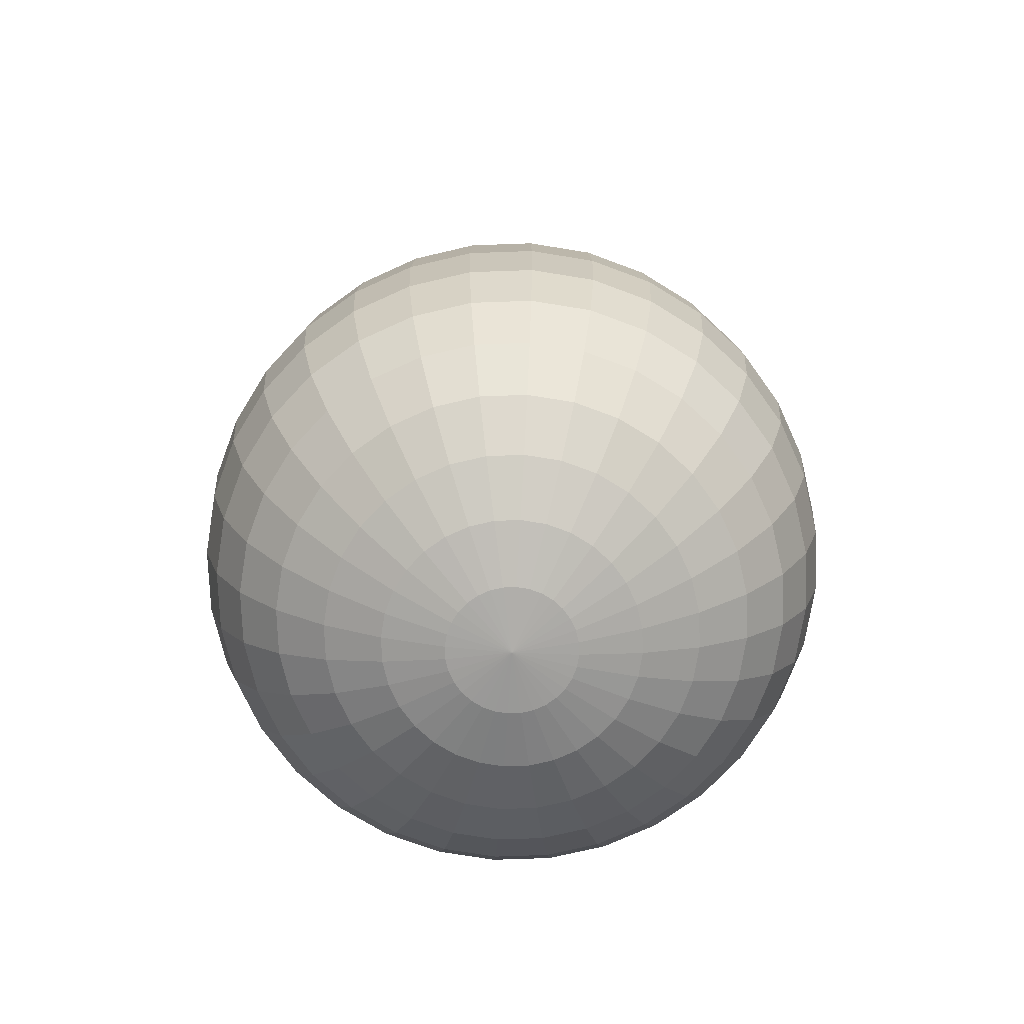
<metadata>
{"format":"obj","ext":"obj","renderer":"f3d","projection":"perspective","resolution":1024,"background":"white","views":[{"elev":-73.3,"azim":153.9,"up":"+Y"}]}
</metadata>
<code>
o Sphere
v 0 -0.5122 0
v 0.03806 2.258 -0.1913
v 0.07466 2.099 -0.3753
v 0.1084 1.867 -0.5449
v 0.1379 1.591 -0.6935
v 0.1622 1.296 -0.8155
v 0.1802 1.003 -0.9061
v 0.1913 0.7244 -0.9619
v 0.1951 0.4688 -0.9808
v 0.1913 0.2406 -0.9619
v 0.1802 0.04167 -0.9061
v 0.1622 -0.1272 -0.8155
v 0.1379 -0.2657 -0.6935
v 0.1084 -0.3735 -0.5449
v 0.07466 -0.4505 -0.3753
v 0.03806 -0.4968 -0.1913
v 0.07466 2.258 -0.1802
v 0.1464 2.099 -0.3536
v 0.2126 1.867 -0.5133
v 0.2706 1.591 -0.6533
v 0.3182 1.296 -0.7682
v 0.3536 1.003 -0.8536
v 0.3753 0.7244 -0.9061
v 0.3827 0.4688 -0.9239
v 0.3753 0.2406 -0.9061
v 0.3536 0.04167 -0.8536
v 0.3182 -0.1272 -0.7682
v 0.2706 -0.2657 -0.6533
v 0.2126 -0.3735 -0.5133
v 0.1464 -0.4505 -0.3536
v 0.07466 -0.4968 -0.1802
v 0.1084 2.258 -0.1622
v 0.2126 2.099 -0.3182
v 0.3087 1.867 -0.4619
v 0.3928 1.591 -0.5879
v 0.4619 1.296 -0.6913
v 0.5133 1.003 -0.7682
v 0.5449 0.7244 -0.8155
v 0.5556 0.4688 -0.8315
v 0.5449 0.2406 -0.8155
v 0.5133 0.04167 -0.7682
v 0.4619 -0.1272 -0.6913
v 0.3928 -0.2657 -0.5879
v 0.3087 -0.3735 -0.4619
v 0.2126 -0.4505 -0.3182
v 0.1084 -0.4968 -0.1622
v 0.1379 2.258 -0.1379
v 0.2706 2.099 -0.2706
v 0.3928 1.867 -0.3928
v 0.5 1.591 -0.5
v 0.5879 1.296 -0.5879
v 0.6533 1.003 -0.6533
v 0.6935 0.7244 -0.6935
v 0.7071 0.4688 -0.7071
v 0.6935 0.2406 -0.6935
v 0.6533 0.04167 -0.6533
v 0.5879 -0.1272 -0.5879
v 0.5 -0.2657 -0.5
v 0.3928 -0.3735 -0.3928
v 0.2706 -0.4505 -0.2706
v 0.1379 -0.4968 -0.1379
v 0.1622 2.258 -0.1084
v 0.3182 2.099 -0.2126
v 0.4619 1.867 -0.3087
v 0.5879 1.591 -0.3928
v 0.6913 1.296 -0.4619
v 0.7682 1.003 -0.5133
v 0.8155 0.7244 -0.5449
v 0.8315 0.4688 -0.5556
v 0.8155 0.2406 -0.5449
v 0.7682 0.04167 -0.5133
v 0.6913 -0.1272 -0.4619
v 0.5879 -0.2657 -0.3928
v 0.4619 -0.3735 -0.3087
v 0.3182 -0.4505 -0.2126
v 0.1622 -0.4968 -0.1084
v 0.1802 2.258 -0.07466
v 0.3536 2.099 -0.1464
v 0.5133 1.867 -0.2126
v 0.6533 1.591 -0.2706
v 0.7682 1.296 -0.3182
v 0.8536 1.003 -0.3536
v 0.9061 0.7244 -0.3753
v 0.9239 0.4688 -0.3827
v 0.9061 0.2406 -0.3753
v 0.8536 0.04167 -0.3536
v 0.7682 -0.1272 -0.3182
v 0.6533 -0.2657 -0.2706
v 0.5133 -0.3735 -0.2126
v 0.3536 -0.4505 -0.1464
v 0.1802 -0.4968 -0.07466
v 0.1913 2.258 -0.03806
v 0.3753 2.099 -0.07466
v 0.5449 1.867 -0.1084
v 0.6935 1.591 -0.1379
v 0.8155 1.296 -0.1622
v 0.9061 1.003 -0.1802
v 0.9619 0.7244 -0.1913
v 0.9808 0.4688 -0.1951
v 0.9619 0.2406 -0.1913
v 0.9061 0.04167 -0.1802
v 0.8155 -0.1272 -0.1622
v 0.6935 -0.2657 -0.1379
v 0.5449 -0.3735 -0.1084
v 0.3753 -0.4505 -0.07466
v 0.1913 -0.4968 -0.03806
v 0.1951 2.258 0
v 0.3827 2.099 0
v 0.5556 1.867 0
v 0.7071 1.591 0
v 0.8315 1.296 0
v 0.9239 1.003 0
v 0.9808 0.7244 0
v 1 0.4688 0
v 0.9808 0.2406 0
v 0.9239 0.04167 0
v 0.8315 -0.1272 0
v 0.7071 -0.2657 0
v 0.5556 -0.3735 0
v 0.3827 -0.4505 0
v 0.1951 -0.4968 0
v 0.1913 2.258 0.03806
v 0.3753 2.099 0.07466
v 0.5449 1.867 0.1084
v 0.6935 1.591 0.1379
v 0.8155 1.296 0.1622
v 0.9061 1.003 0.1802
v 0.9619 0.7244 0.1913
v 0.9808 0.4688 0.1951
v 0.9619 0.2406 0.1913
v 0.9061 0.04167 0.1802
v 0.8155 -0.1272 0.1622
v 0.6935 -0.2657 0.1379
v 0.5449 -0.3735 0.1084
v 0.3753 -0.4505 0.07466
v 0.1913 -0.4968 0.03806
v 0.1802 2.258 0.07466
v 0.3536 2.099 0.1464
v 0.5133 1.867 0.2126
v 0.6533 1.591 0.2706
v 0.7682 1.296 0.3182
v 0.8536 1.003 0.3536
v 0.9061 0.7244 0.3753
v 0.9239 0.4688 0.3827
v 0.9061 0.2406 0.3753
v 0.8536 0.04167 0.3536
v 0.7682 -0.1272 0.3182
v 0.6533 -0.2657 0.2706
v 0.5133 -0.3735 0.2126
v 0.3536 -0.4505 0.1464
v 0.1802 -0.4968 0.07466
v 0.1622 2.258 0.1084
v 0.3182 2.099 0.2126
v 0.4619 1.867 0.3087
v 0.5879 1.591 0.3928
v 0.6913 1.296 0.4619
v 0.7682 1.003 0.5133
v 0.8155 0.7244 0.5449
v 0.8315 0.4688 0.5556
v 0.8155 0.2406 0.5449
v 0.7682 0.04167 0.5133
v 0.6913 -0.1272 0.4619
v 0.5879 -0.2657 0.3928
v 0.4619 -0.3735 0.3087
v 0.3182 -0.4505 0.2126
v 0.1622 -0.4968 0.1084
v 0.1379 2.258 0.1379
v 0.2706 2.099 0.2706
v 0.3928 1.867 0.3928
v 0.5 1.591 0.5
v 0.5879 1.296 0.5879
v 0.6533 1.003 0.6533
v 0.6935 0.7244 0.6935
v 0.7071 0.4688 0.7071
v 0.6935 0.2406 0.6935
v 0.6533 0.04167 0.6533
v 0.5879 -0.1272 0.5879
v 0.5 -0.2657 0.5
v 0.3928 -0.3735 0.3928
v 0.2706 -0.4505 0.2706
v 0.1379 -0.4968 0.1379
v 0.1084 2.258 0.1622
v 0.2126 2.099 0.3182
v 0.3087 1.867 0.4619
v 0.3928 1.591 0.5879
v 0.4619 1.296 0.6913
v 0.5133 1.003 0.7682
v 0.5449 0.7244 0.8155
v 0.5556 0.4688 0.8315
v 0.5449 0.2406 0.8155
v 0.5133 0.04167 0.7682
v 0.4619 -0.1272 0.6913
v 0.3928 -0.2657 0.5879
v 0.3087 -0.3735 0.4619
v 0.2126 -0.4505 0.3182
v 0.1084 -0.4968 0.1622
v 0.07466 2.258 0.1802
v 0.1464 2.099 0.3536
v 0.2126 1.867 0.5133
v 0.2706 1.591 0.6533
v 0.3182 1.296 0.7682
v 0.3536 1.003 0.8536
v 0.3753 0.7244 0.9061
v 0.3827 0.4688 0.9239
v 0.3753 0.2406 0.9061
v 0.3536 0.04167 0.8536
v 0.3182 -0.1272 0.7682
v 0.2706 -0.2657 0.6533
v 0.2126 -0.3735 0.5133
v 0.1464 -0.4505 0.3536
v 0.07466 -0.4968 0.1802
v 0.03806 2.258 0.1913
v 0.07466 2.099 0.3753
v 0.1084 1.867 0.5449
v 0.1379 1.591 0.6935
v 0.1622 1.296 0.8155
v 0.1802 1.003 0.9061
v 0.1913 0.7244 0.9619
v 0.1951 0.4688 0.9808
v 0.1913 0.2406 0.9619
v 0.1802 0.04167 0.9061
v 0.1622 -0.1272 0.8155
v 0.1379 -0.2657 0.6935
v 0.1084 -0.3735 0.5449
v 0.07466 -0.4505 0.3753
v 0.03806 -0.4968 0.1913
v -0 2.258 0.1951
v 0 2.099 0.3827
v 0 1.867 0.5556
v -0 1.591 0.7071
v -0 1.296 0.8315
v 0 1.003 0.9239
v -0 0.7244 0.9808
v -0 0.4688 1
v -0 0.2406 0.9808
v 0 0.04167 0.9239
v -0 -0.1272 0.8315
v -0 -0.2657 0.7071
v -0 -0.3735 0.5556
v 0 -0.4505 0.3827
v 0 -0.4968 0.1951
v -0.03806 2.258 0.1913
v -0.07466 2.099 0.3753
v -0.1084 1.867 0.5449
v -0.1379 1.591 0.6935
v -0.1622 1.296 0.8155
v -0.1802 1.003 0.9061
v -0.1913 0.7244 0.9619
v -0.1951 0.4688 0.9808
v -0.1913 0.2406 0.9619
v -0.1802 0.04167 0.9061
v -0.1622 -0.1272 0.8155
v -0.1379 -0.2657 0.6935
v -0.1084 -0.3735 0.5449
v -0.07466 -0.4505 0.3753
v -0.03806 -0.4968 0.1913
v -0 2.317 1e-06
v -0.07466 2.258 0.1802
v -0.1464 2.099 0.3536
v -0.2126 1.867 0.5133
v -0.2706 1.591 0.6533
v -0.3182 1.296 0.7682
v -0.3536 1.003 0.8536
v -0.3753 0.7244 0.9061
v -0.3827 0.4688 0.9239
v -0.3753 0.2406 0.9061
v -0.3536 0.04167 0.8536
v -0.3182 -0.1272 0.7682
v -0.2706 -0.2657 0.6533
v -0.2126 -0.3735 0.5133
v -0.1464 -0.4505 0.3536
v -0.07466 -0.4968 0.1802
v -0.1084 2.258 0.1622
v -0.2126 2.099 0.3182
v -0.3087 1.867 0.4619
v -0.3928 1.591 0.5879
v -0.4619 1.296 0.6913
v -0.5133 1.003 0.7682
v -0.5449 0.7244 0.8155
v -0.5556 0.4688 0.8315
v -0.5449 0.2406 0.8155
v -0.5133 0.04167 0.7682
v -0.4619 -0.1272 0.6913
v -0.3928 -0.2657 0.5879
v -0.3087 -0.3735 0.4619
v -0.2126 -0.4505 0.3182
v -0.1084 -0.4968 0.1622
v -0.1379 2.258 0.1379
v -0.2706 2.099 0.2706
v -0.3928 1.867 0.3928
v -0.5 1.591 0.5
v -0.5879 1.296 0.5879
v -0.6533 1.003 0.6533
v -0.6935 0.7244 0.6935
v -0.7071 0.4688 0.7071
v -0.6935 0.2406 0.6935
v -0.6533 0.04167 0.6533
v -0.5879 -0.1272 0.5879
v -0.5 -0.2657 0.5
v -0.3928 -0.3735 0.3928
v -0.2706 -0.4505 0.2706
v -0.1379 -0.4968 0.1379
v -0.1622 2.258 0.1084
v -0.3182 2.099 0.2126
v -0.4619 1.867 0.3087
v -0.5879 1.591 0.3928
v -0.6913 1.296 0.4619
v -0.7682 1.003 0.5133
v -0.8155 0.7244 0.5449
v -0.8315 0.4688 0.5556
v -0.8155 0.2406 0.5449
v -0.7682 0.04167 0.5133
v -0.6913 -0.1272 0.4619
v -0.5879 -0.2657 0.3928
v -0.4619 -0.3735 0.3087
v -0.3182 -0.4505 0.2126
v -0.1622 -0.4968 0.1084
v -0.1802 2.258 0.07466
v -0.3536 2.099 0.1464
v -0.5133 1.867 0.2126
v -0.6533 1.591 0.2706
v -0.7682 1.296 0.3182
v -0.8536 1.003 0.3536
v -0.9061 0.7244 0.3753
v -0.9239 0.4688 0.3827
v -0.9061 0.2406 0.3753
v -0.8536 0.04167 0.3536
v -0.7682 -0.1272 0.3182
v -0.6533 -0.2657 0.2706
v -0.5133 -0.3735 0.2126
v -0.3536 -0.4505 0.1464
v -0.1802 -0.4968 0.07466
v -0.1913 2.258 0.03806
v -0.3753 2.099 0.07466
v -0.5449 1.867 0.1084
v -0.6935 1.591 0.1379
v -0.8155 1.296 0.1622
v -0.9061 1.003 0.1802
v -0.9619 0.7244 0.1913
v -0.9808 0.4688 0.1951
v -0.9619 0.2406 0.1913
v -0.9061 0.04167 0.1802
v -0.8155 -0.1272 0.1622
v -0.6935 -0.2657 0.1379
v -0.5449 -0.3735 0.1084
v -0.3753 -0.4505 0.07466
v -0.1913 -0.4968 0.03806
v -0.1951 2.258 0
v -0.3827 2.099 0
v -0.5556 1.867 0
v -0.7071 1.591 0
v -0.8315 1.296 0
v -0.9239 1.003 0
v -0.9808 0.7244 0
v -1 0.4688 0
v -0.9808 0.2406 0
v -0.9239 0.04167 0
v -0.8315 -0.1272 0
v -0.7071 -0.2657 0
v -0.5556 -0.3735 0
v -0.3827 -0.4505 0
v -0.1951 -0.4968 0
v -0.1913 2.258 -0.03806
v -0.3753 2.099 -0.07466
v -0.5449 1.867 -0.1084
v -0.6935 1.591 -0.1379
v -0.8155 1.296 -0.1622
v -0.9061 1.003 -0.1802
v -0.9619 0.7244 -0.1913
v -0.9808 0.4688 -0.1951
v -0.9619 0.2406 -0.1913
v -0.9061 0.04167 -0.1802
v -0.8155 -0.1272 -0.1622
v -0.6935 -0.2657 -0.1379
v -0.5449 -0.3735 -0.1084
v -0.3753 -0.4505 -0.07466
v -0.1913 -0.4968 -0.03806
v -0.1802 2.258 -0.07466
v -0.3536 2.099 -0.1464
v -0.5133 1.867 -0.2126
v -0.6533 1.591 -0.2706
v -0.7682 1.296 -0.3182
v -0.8536 1.003 -0.3536
v -0.9061 0.7244 -0.3753
v -0.9239 0.4688 -0.3827
v -0.9061 0.2406 -0.3753
v -0.8536 0.04167 -0.3536
v -0.7682 -0.1272 -0.3182
v -0.6533 -0.2657 -0.2706
v -0.5133 -0.3735 -0.2126
v -0.3536 -0.4505 -0.1464
v -0.1802 -0.4968 -0.07466
v -0.1622 2.258 -0.1084
v -0.3182 2.099 -0.2126
v -0.4619 1.867 -0.3087
v -0.5879 1.591 -0.3928
v -0.6913 1.296 -0.4619
v -0.7682 1.003 -0.5133
v -0.8155 0.7244 -0.5449
v -0.8315 0.4688 -0.5556
v -0.8155 0.2406 -0.5449
v -0.7682 0.04167 -0.5133
v -0.6913 -0.1272 -0.4619
v -0.5879 -0.2657 -0.3928
v -0.4619 -0.3735 -0.3087
v -0.3182 -0.4505 -0.2126
v -0.1622 -0.4968 -0.1084
v -0.1379 2.258 -0.1379
v -0.2706 2.099 -0.2706
v -0.3928 1.867 -0.3928
v -0.5 1.591 -0.5
v -0.5879 1.296 -0.5879
v -0.6533 1.003 -0.6533
v -0.6935 0.7244 -0.6935
v -0.7071 0.4688 -0.7071
v -0.6935 0.2406 -0.6935
v -0.6533 0.04167 -0.6533
v -0.5879 -0.1272 -0.5879
v -0.5 -0.2657 -0.5
v -0.3928 -0.3735 -0.3928
v -0.2706 -0.4505 -0.2706
v -0.1379 -0.4968 -0.1379
v -0.1084 2.258 -0.1622
v -0.2126 2.099 -0.3182
v -0.3087 1.867 -0.4619
v -0.3928 1.591 -0.5879
v -0.4619 1.296 -0.6913
v -0.5133 1.003 -0.7682
v -0.5449 0.7244 -0.8155
v -0.5556 0.4688 -0.8315
v -0.5449 0.2406 -0.8155
v -0.5133 0.04167 -0.7682
v -0.4619 -0.1272 -0.6913
v -0.3928 -0.2657 -0.5879
v -0.3087 -0.3735 -0.4619
v -0.2126 -0.4505 -0.3182
v -0.1084 -0.4968 -0.1622
v -0.07466 2.258 -0.1802
v -0.1464 2.099 -0.3536
v -0.2126 1.867 -0.5133
v -0.2706 1.591 -0.6533
v -0.3182 1.296 -0.7682
v -0.3536 1.003 -0.8536
v -0.3753 0.7244 -0.9061
v -0.3827 0.4688 -0.9239
v -0.3753 0.2406 -0.9061
v -0.3536 0.04167 -0.8536
v -0.3182 -0.1272 -0.7682
v -0.2706 -0.2657 -0.6533
v -0.2126 -0.3735 -0.5133
v -0.1464 -0.4505 -0.3536
v -0.07466 -0.4968 -0.1802
v -0.03806 2.258 -0.1913
v -0.07466 2.099 -0.3753
v -0.1084 1.867 -0.5449
v -0.1379 1.591 -0.6935
v -0.1622 1.296 -0.8155
v -0.1802 1.003 -0.9061
v -0.1913 0.7244 -0.9619
v -0.1951 0.4688 -0.9808
v -0.1913 0.2406 -0.9619
v -0.1802 0.04167 -0.9061
v -0.1622 -0.1272 -0.8155
v -0.1379 -0.2657 -0.6935
v -0.1084 -0.3735 -0.5449
v -0.07466 -0.4505 -0.3753
v -0.03806 -0.4968 -0.1913
v 0 2.258 -0.1951
v 0 2.099 -0.3827
v 0 1.867 -0.5556
v 0 1.591 -0.7071
v 0 1.296 -0.8315
v 0 1.003 -0.9239
v 0 0.7244 -0.9808
v 0 0.4688 -1
v 0 0.2406 -0.9808
v 0 0.04167 -0.9239
v 0 -0.1272 -0.8315
v 0 -0.2657 -0.7071
v 0 -0.3735 -0.5556
v 0 -0.4505 -0.3827
v 0 -0.4968 -0.1951
f 479 478 12 13
f 472 471 5 6
f 480 479 13 14
f 473 472 6 7
f 481 480 14 15
f 474 473 7 8
f 482 481 15 16
f 475 474 8 9
f 468 257 2
f 1 482 16
f 476 475 9 10
f 469 468 2 3
f 477 476 10 11
f 470 469 3 4
f 478 477 11 12
f 471 470 4 5
f 12 11 26 27
f 5 4 19 20
f 13 12 27 28
f 6 5 20 21
f 14 13 28 29
f 7 6 21 22
f 15 14 29 30
f 8 7 22 23
f 16 15 30 31
f 9 8 23 24
f 2 257 17
f 1 16 31
f 10 9 24 25
f 3 2 17 18
f 11 10 25 26
f 4 3 18 19
f 31 30 45 46
f 24 23 38 39
f 17 257 32
f 1 31 46
f 25 24 39 40
f 18 17 32 33
f 26 25 40 41
f 19 18 33 34
f 27 26 41 42
f 20 19 34 35
f 28 27 42 43
f 21 20 35 36
f 29 28 43 44
f 22 21 36 37
f 30 29 44 45
f 23 22 37 38
f 35 34 49 50
f 43 42 57 58
f 36 35 50 51
f 44 43 58 59
f 37 36 51 52
f 45 44 59 60
f 38 37 52 53
f 46 45 60 61
f 39 38 53 54
f 32 257 47
f 1 46 61
f 40 39 54 55
f 33 32 47 48
f 41 40 55 56
f 34 33 48 49
f 42 41 56 57
f 54 53 68 69
f 47 257 62
f 1 61 76
f 55 54 69 70
f 48 47 62 63
f 56 55 70 71
f 49 48 63 64
f 57 56 71 72
f 50 49 64 65
f 58 57 72 73
f 51 50 65 66
f 59 58 73 74
f 52 51 66 67
f 60 59 74 75
f 53 52 67 68
f 61 60 75 76
f 73 72 87 88
f 66 65 80 81
f 74 73 88 89
f 67 66 81 82
f 75 74 89 90
f 68 67 82 83
f 76 75 90 91
f 69 68 83 84
f 62 257 77
f 1 76 91
f 70 69 84 85
f 63 62 77 78
f 71 70 85 86
f 64 63 78 79
f 72 71 86 87
f 65 64 79 80
f 1 91 106
f 85 84 99 100
f 78 77 92 93
f 86 85 100 101
f 79 78 93 94
f 87 86 101 102
f 80 79 94 95
f 88 87 102 103
f 81 80 95 96
f 89 88 103 104
f 82 81 96 97
f 90 89 104 105
f 83 82 97 98
f 91 90 105 106
f 84 83 98 99
f 77 257 92
f 104 103 118 119
f 97 96 111 112
f 105 104 119 120
f 98 97 112 113
f 106 105 120 121
f 99 98 113 114
f 92 257 107
f 1 106 121
f 100 99 114 115
f 93 92 107 108
f 101 100 115 116
f 94 93 108 109
f 102 101 116 117
f 95 94 109 110
f 103 102 117 118
f 96 95 110 111
f 108 107 122 123
f 116 115 130 131
f 109 108 123 124
f 117 116 131 132
f 110 109 124 125
f 118 117 132 133
f 111 110 125 126
f 119 118 133 134
f 112 111 126 127
f 120 119 134 135
f 113 112 127 128
f 121 120 135 136
f 114 113 128 129
f 107 257 122
f 1 121 136
f 115 114 129 130
f 127 126 141 142
f 135 134 149 150
f 128 127 142 143
f 136 135 150 151
f 129 128 143 144
f 122 257 137
f 1 136 151
f 130 129 144 145
f 123 122 137 138
f 131 130 145 146
f 124 123 138 139
f 132 131 146 147
f 125 124 139 140
f 133 132 147 148
f 126 125 140 141
f 134 133 148 149
f 146 145 160 161
f 139 138 153 154
f 147 146 161 162
f 140 139 154 155
f 148 147 162 163
f 141 140 155 156
f 149 148 163 164
f 142 141 156 157
f 150 149 164 165
f 143 142 157 158
f 151 150 165 166
f 144 143 158 159
f 137 257 152
f 1 151 166
f 145 144 159 160
f 138 137 152 153
f 165 164 179 180
f 158 157 172 173
f 166 165 180 181
f 159 158 173 174
f 152 257 167
f 1 166 181
f 160 159 174 175
f 153 152 167 168
f 161 160 175 176
f 154 153 168 169
f 162 161 176 177
f 155 154 169 170
f 163 162 177 178
f 156 155 170 171
f 164 163 178 179
f 157 156 171 172
f 169 168 183 184
f 177 176 191 192
f 170 169 184 185
f 178 177 192 193
f 171 170 185 186
f 179 178 193 194
f 172 171 186 187
f 180 179 194 195
f 173 172 187 188
f 181 180 195 196
f 174 173 188 189
f 167 257 182
f 1 181 196
f 175 174 189 190
f 168 167 182 183
f 176 175 190 191
f 188 187 202 203
f 196 195 210 211
f 189 188 203 204
f 182 257 197
f 1 196 211
f 190 189 204 205
f 183 182 197 198
f 191 190 205 206
f 184 183 198 199
f 192 191 206 207
f 185 184 199 200
f 193 192 207 208
f 186 185 200 201
f 194 193 208 209
f 187 186 201 202
f 195 194 209 210
f 207 206 221 222
f 200 199 214 215
f 208 207 222 223
f 201 200 215 216
f 209 208 223 224
f 202 201 216 217
f 210 209 224 225
f 203 202 217 218
f 211 210 225 226
f 204 203 218 219
f 197 257 212
f 1 211 226
f 205 204 219 220
f 198 197 212 213
f 206 205 220 221
f 199 198 213 214
f 226 225 240 241
f 219 218 233 234
f 212 257 227
f 1 226 241
f 220 219 234 235
f 213 212 227 228
f 221 220 235 236
f 214 213 228 229
f 222 221 236 237
f 215 214 229 230
f 223 222 237 238
f 216 215 230 231
f 224 223 238 239
f 217 216 231 232
f 225 224 239 240
f 218 217 232 233
f 238 237 252 253
f 231 230 245 246
f 239 238 253 254
f 232 231 246 247
f 240 239 254 255
f 233 232 247 248
f 241 240 255 256
f 234 233 248 249
f 227 257 242
f 1 241 256
f 235 234 249 250
f 228 227 242 243
f 236 235 250 251
f 229 228 243 244
f 237 236 251 252
f 230 229 244 245
f 242 257 258
f 1 256 272
f 250 249 265 266
f 243 242 258 259
f 251 250 266 267
f 244 243 259 260
f 252 251 267 268
f 245 244 260 261
f 253 252 268 269
f 246 245 261 262
f 254 253 269 270
f 247 246 262 263
f 255 254 270 271
f 248 247 263 264
f 256 255 271 272
f 249 248 264 265
f 262 261 276 277
f 270 269 284 285
f 263 262 277 278
f 271 270 285 286
f 264 263 278 279
f 272 271 286 287
f 265 264 279 280
f 258 257 273
f 1 272 287
f 266 265 280 281
f 259 258 273 274
f 267 266 281 282
f 260 259 274 275
f 268 267 282 283
f 261 260 275 276
f 269 268 283 284
f 281 280 295 296
f 274 273 288 289
f 282 281 296 297
f 275 274 289 290
f 283 282 297 298
f 276 275 290 291
f 284 283 298 299
f 277 276 291 292
f 285 284 299 300
f 278 277 292 293
f 286 285 300 301
f 279 278 293 294
f 287 286 301 302
f 280 279 294 295
f 273 257 288
f 1 287 302
f 300 299 314 315
f 293 292 307 308
f 301 300 315 316
f 294 293 308 309
f 302 301 316 317
f 295 294 309 310
f 288 257 303
f 1 302 317
f 296 295 310 311
f 289 288 303 304
f 297 296 311 312
f 290 289 304 305
f 298 297 312 313
f 291 290 305 306
f 299 298 313 314
f 292 291 306 307
f 304 303 318 319
f 312 311 326 327
f 305 304 319 320
f 313 312 327 328
f 306 305 320 321
f 314 313 328 329
f 307 306 321 322
f 315 314 329 330
f 308 307 322 323
f 316 315 330 331
f 309 308 323 324
f 317 316 331 332
f 310 309 324 325
f 303 257 318
f 1 317 332
f 311 310 325 326
f 323 322 337 338
f 331 330 345 346
f 324 323 338 339
f 332 331 346 347
f 325 324 339 340
f 318 257 333
f 1 332 347
f 326 325 340 341
f 319 318 333 334
f 327 326 341 342
f 320 319 334 335
f 328 327 342 343
f 321 320 335 336
f 329 328 343 344
f 322 321 336 337
f 330 329 344 345
f 342 341 356 357
f 335 334 349 350
f 343 342 357 358
f 336 335 350 351
f 344 343 358 359
f 337 336 351 352
f 345 344 359 360
f 338 337 352 353
f 346 345 360 361
f 339 338 353 354
f 347 346 361 362
f 340 339 354 355
f 333 257 348
f 1 347 362
f 341 340 355 356
f 334 333 348 349
f 361 360 375 376
f 354 353 368 369
f 362 361 376 377
f 355 354 369 370
f 348 257 363
f 1 362 377
f 356 355 370 371
f 349 348 363 364
f 357 356 371 372
f 350 349 364 365
f 358 357 372 373
f 351 350 365 366
f 359 358 373 374
f 352 351 366 367
f 360 359 374 375
f 353 352 367 368
f 373 372 387 388
f 366 365 380 381
f 374 373 388 389
f 367 366 381 382
f 375 374 389 390
f 368 367 382 383
f 376 375 390 391
f 369 368 383 384
f 377 376 391 392
f 370 369 384 385
f 363 257 378
f 1 377 392
f 371 370 385 386
f 364 363 378 379
f 372 371 386 387
f 365 364 379 380
f 392 391 406 407
f 385 384 399 400
f 378 257 393
f 1 392 407
f 386 385 400 401
f 379 378 393 394
f 387 386 401 402
f 380 379 394 395
f 388 387 402 403
f 381 380 395 396
f 389 388 403 404
f 382 381 396 397
f 390 389 404 405
f 383 382 397 398
f 391 390 405 406
f 384 383 398 399
f 396 395 410 411
f 404 403 418 419
f 397 396 411 412
f 405 404 419 420
f 398 397 412 413
f 406 405 420 421
f 399 398 413 414
f 407 406 421 422
f 400 399 414 415
f 393 257 408
f 1 407 422
f 401 400 415 416
f 394 393 408 409
f 402 401 416 417
f 395 394 409 410
f 403 402 417 418
f 415 414 429 430
f 408 257 423
f 1 422 437
f 416 415 430 431
f 409 408 423 424
f 417 416 431 432
f 410 409 424 425
f 418 417 432 433
f 411 410 425 426
f 419 418 433 434
f 412 411 426 427
f 420 419 434 435
f 413 412 427 428
f 421 420 435 436
f 414 413 428 429
f 422 421 436 437
f 434 433 448 449
f 427 426 441 442
f 435 434 449 450
f 428 427 442 443
f 436 435 450 451
f 429 428 443 444
f 437 436 451 452
f 430 429 444 445
f 423 257 438
f 1 437 452
f 431 430 445 446
f 424 423 438 439
f 432 431 446 447
f 425 424 439 440
f 433 432 447 448
f 426 425 440 441
f 438 257 453
f 1 452 467
f 446 445 460 461
f 439 438 453 454
f 447 446 461 462
f 440 439 454 455
f 448 447 462 463
f 441 440 455 456
f 449 448 463 464
f 442 441 456 457
f 450 449 464 465
f 443 442 457 458
f 451 450 465 466
f 444 443 458 459
f 452 451 466 467
f 445 444 459 460
f 457 456 471 472
f 465 464 479 480
f 458 457 472 473
f 466 465 480 481
f 459 458 473 474
f 467 466 481 482
f 460 459 474 475
f 453 257 468
f 1 467 482
f 461 460 475 476
f 454 453 468 469
f 462 461 476 477
f 455 454 469 470
f 463 462 477 478
f 456 455 470 471
f 464 463 478 479

</code>
